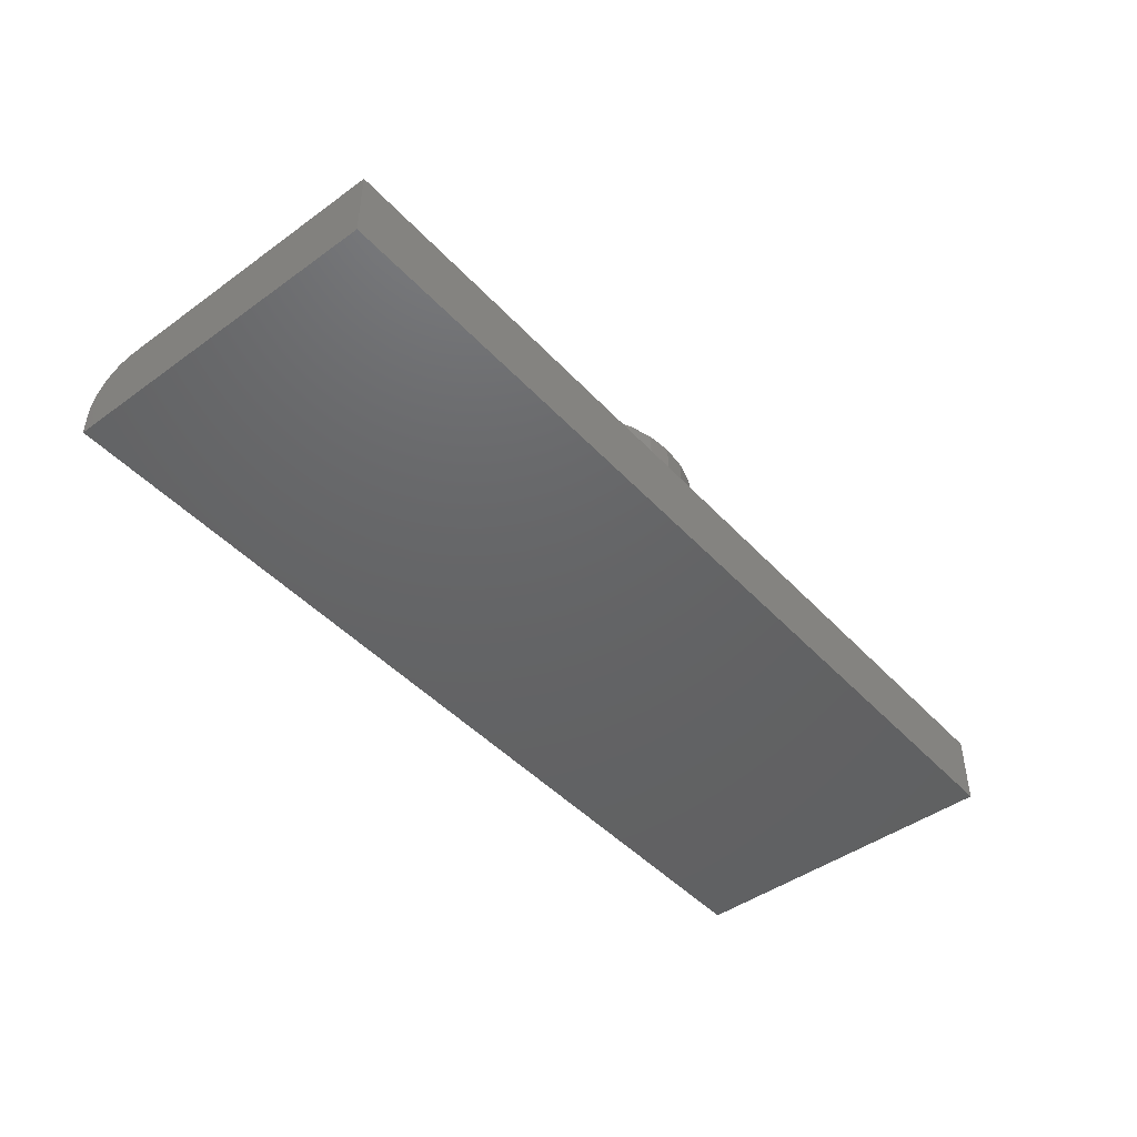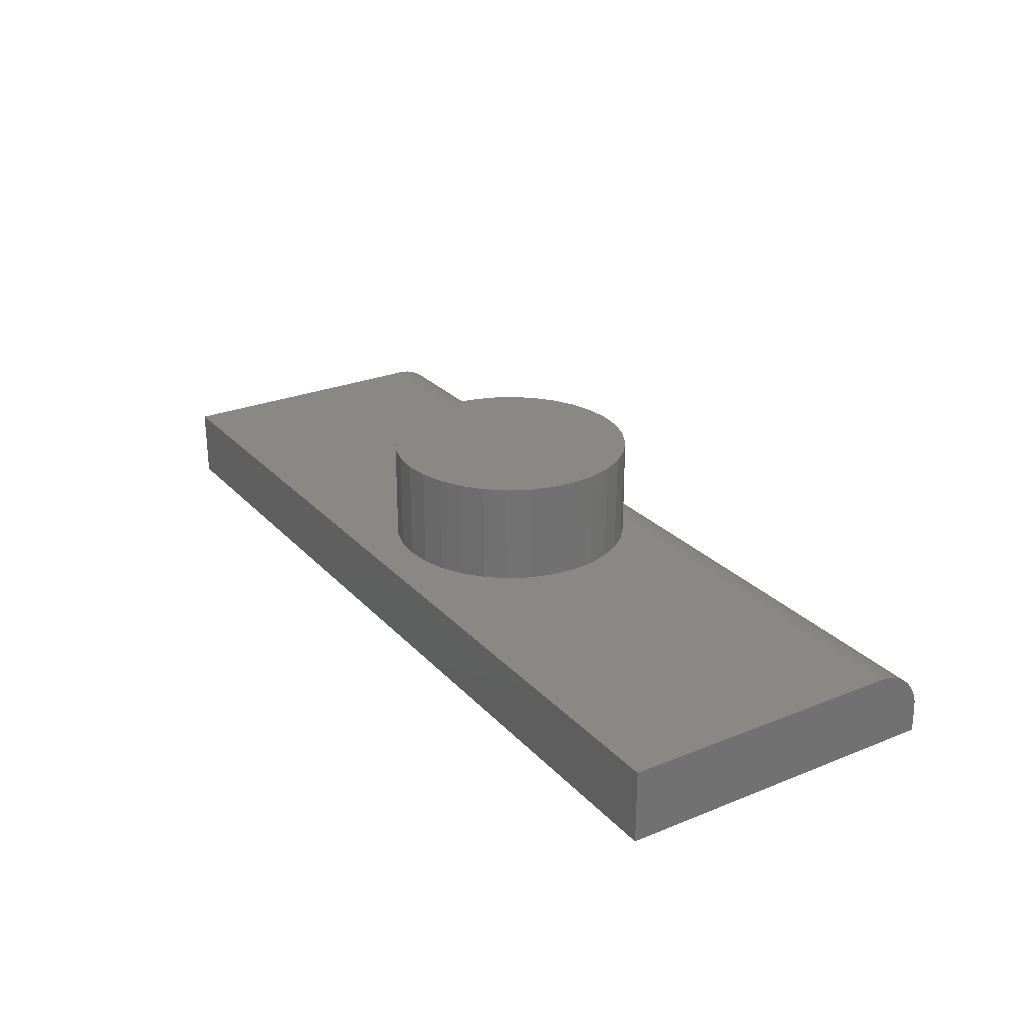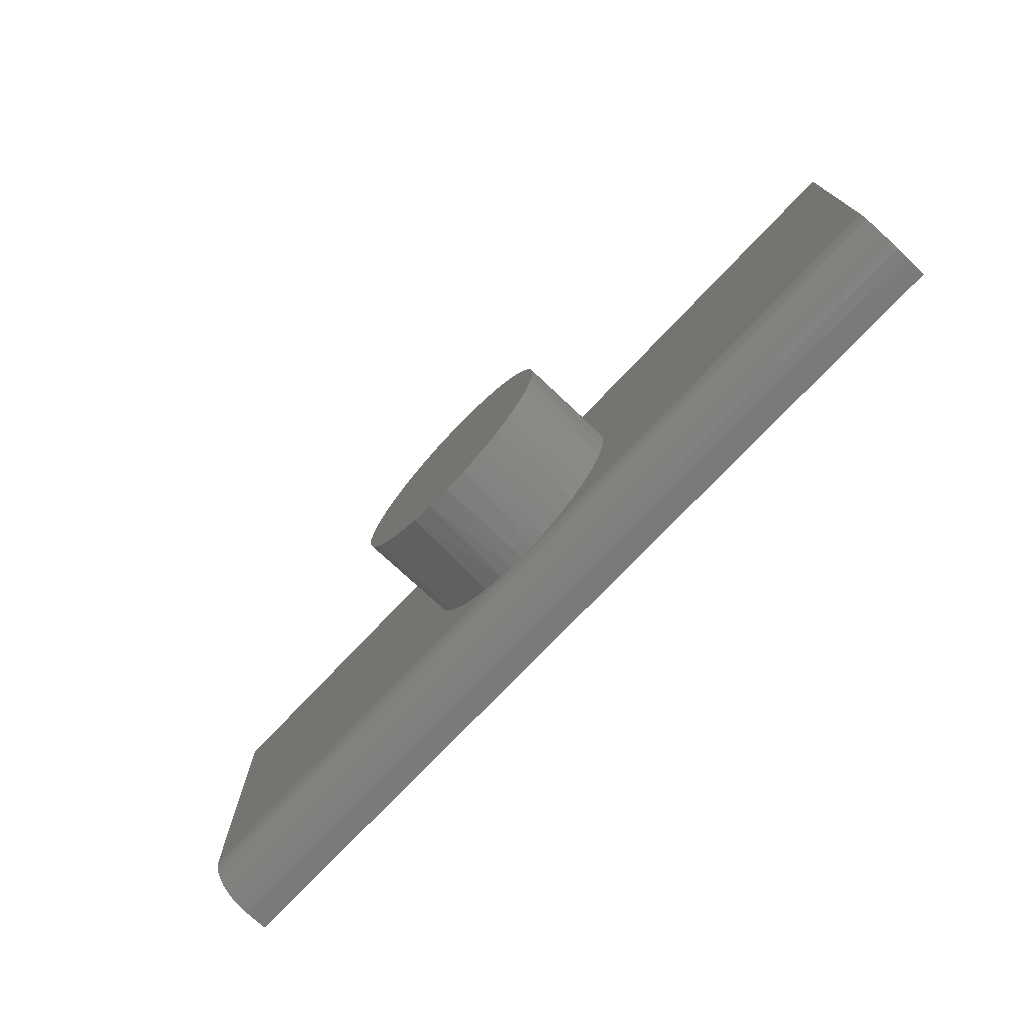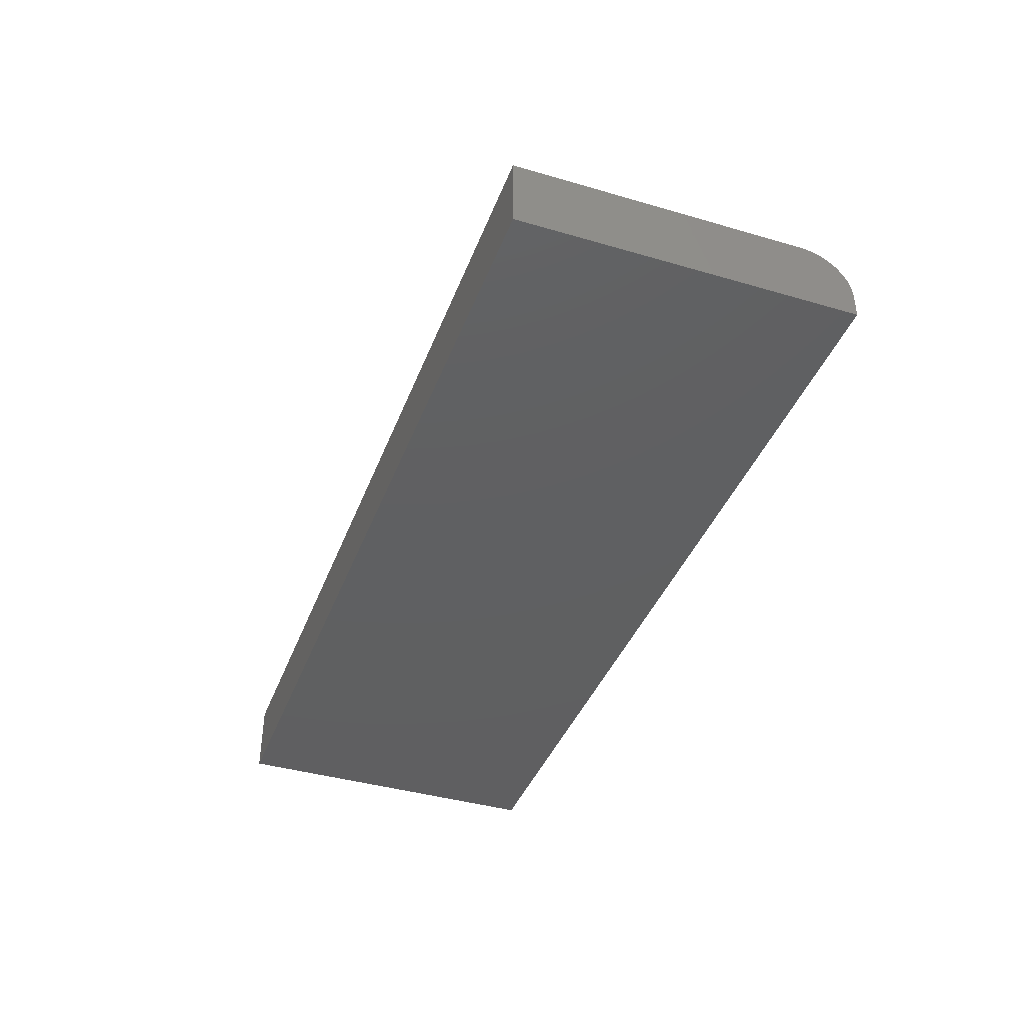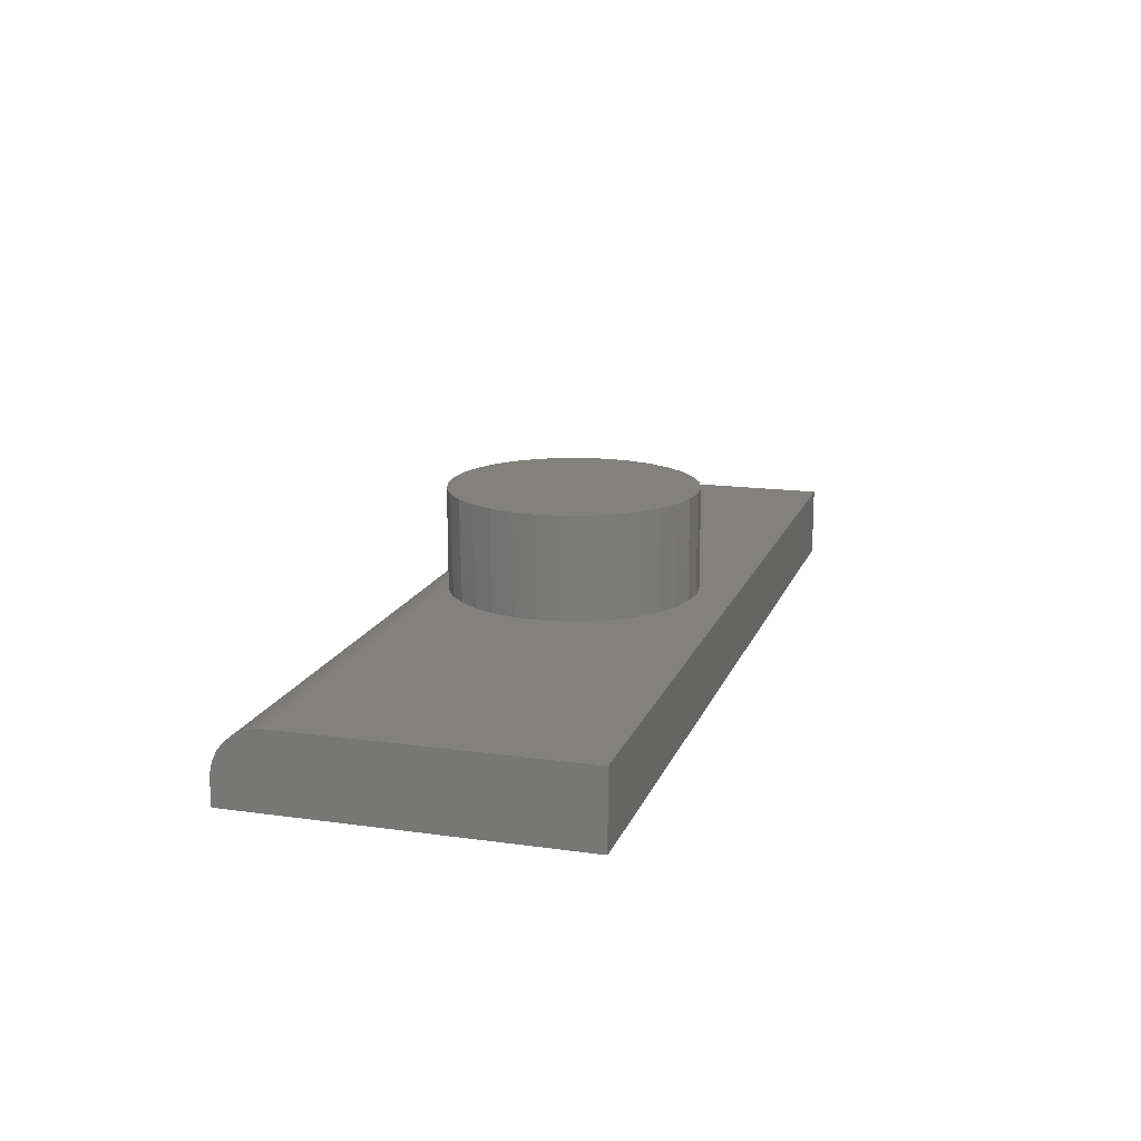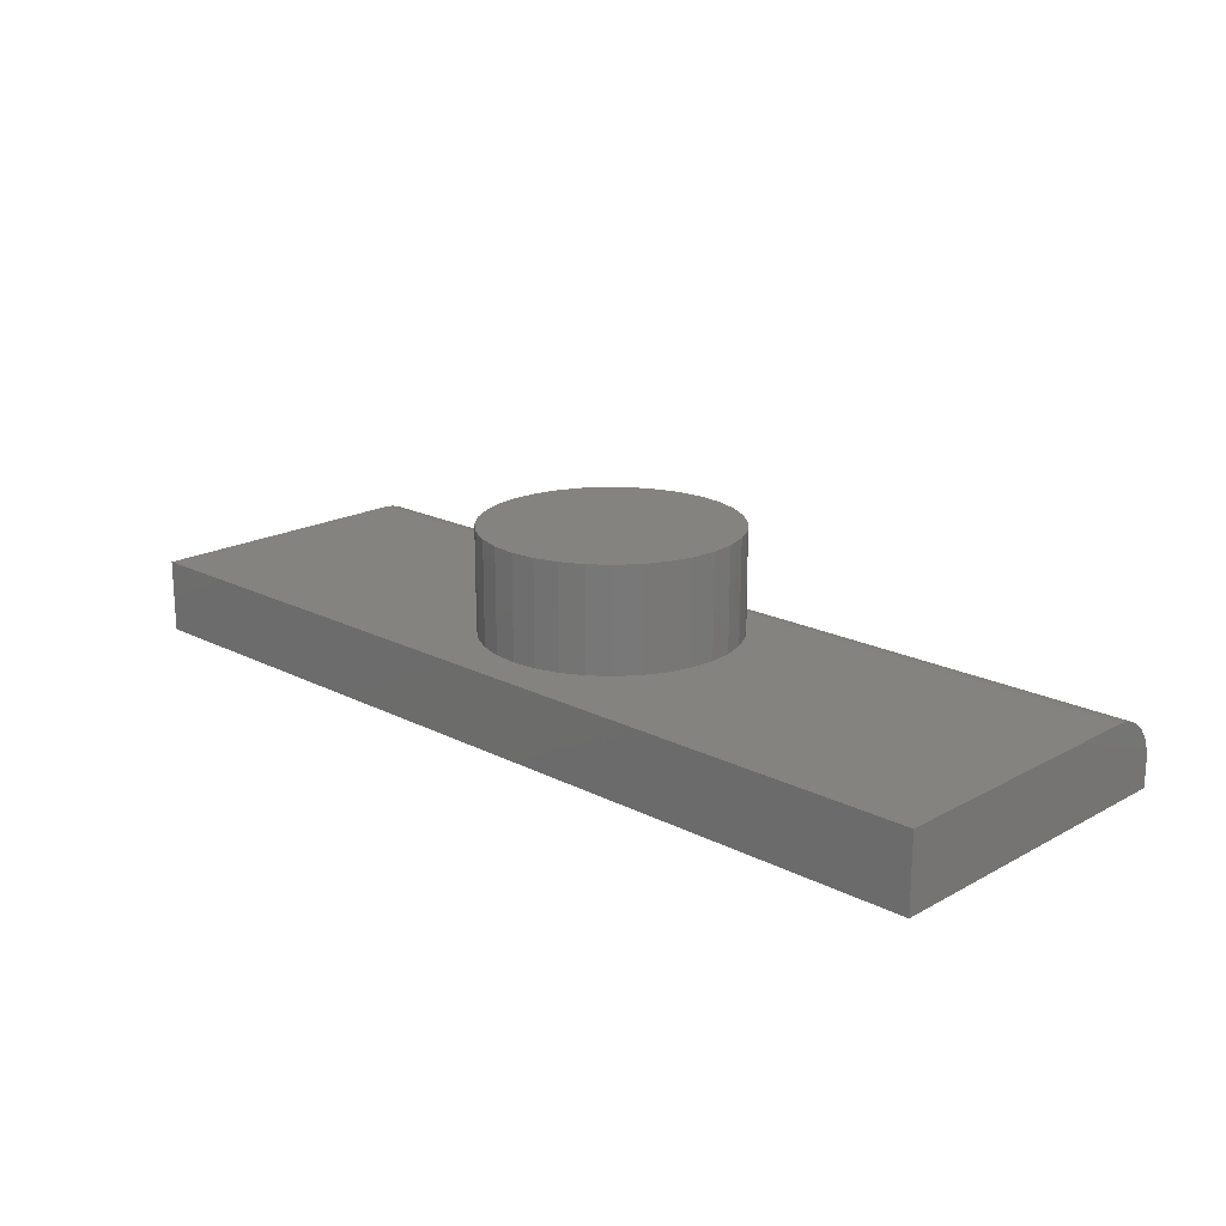
<metadata>
{"format":"stl","ext":"stl","renderer":"f3d","projection":"perspective","resolution":1024,"background":"white","views":[{"elev":-45.7,"azim":129.7,"up":"+Z"},{"elev":26.2,"azim":-122.4,"up":"+Z"},{"elev":-73.7,"azim":46.7,"up":"+Y"},{"elev":-40.2,"azim":-109.8,"up":"+Z"},{"elev":15.7,"azim":106.4,"up":"+Z"},{"elev":18.9,"azim":-136.0,"up":"+Z"}]}
</metadata>
<code>
# stl→obj: 90 verts, 176 faces
v -0.75 -0.1953 0.1172
v -0.05061 -0.1953 0.1172
v -0.08651 -0.1826 0.1172
v -0.1194 -0.1634 0.1172
v -0.148 -0.1384 0.1172
v -0.1715 -0.1083 0.1172
v -0.1888 -0.07446 0.1172
v -0.1995 -0.03791 0.1172
v -0.2031 2.465e-17 0.1172
v -0.1993 0.03927 0.1172
v -0.1878 0.07704 0.1172
v -0.1692 0.1118 0.1172
v -0.1442 0.1424 0.1172
v -0.75 0.2634 0.1172
v -0.1137 0.1674 0.1172
v -0.07885 0.186 0.1172
v -0.04108 0.1974 0.1172
v -0.001809 0.2013 0.1172
v 0.75 0.2634 0.1172
v 0.75 -0.1953 0.1172
v 0.1405 0.1424 0.1172
v 0.1656 0.1118 0.1172
v 0.1842 0.07704 0.1172
v 0.1956 0.03927 0.1172
v 0.1995 0 0.1172
v 0.1959 -0.03791 0.1172
v 0.1852 -0.07446 0.1172
v 0.1679 -0.1083 0.1172
v 0.1444 -0.1384 0.1172
v 0.1158 -0.1634 0.1172
v 0.08289 -0.1826 0.1172
v 0.04699 -0.1953 0.1172
v 0.03747 0.1974 0.1172
v 0.07523 0.186 0.1172
v 0.11 0.1674 0.1172
v -0.75 -0.2106 0.1157
v -0.02639 -0.1998 0.1171
v 0.02277 -0.1998 0.1171
v -0.001809 -0.2013 0.117
v 0.75 -0.2106 0.1157
v -0.75 -0.2734 0.03906
v 0.75 -0.2734 0.03906
v -0.75 -0.2719 0.0543
v 0.75 -0.2719 0.0543
v -0.75 -0.2675 0.06896
v 0.75 -0.2675 0.06896
v -0.75 -0.2603 0.08247
v 0.75 -0.2603 0.08247
v -0.75 -0.2506 0.09431
v 0.75 -0.2506 0.09431
v -0.75 -0.2387 0.104
v 0.75 -0.2387 0.104
v -0.75 -0.2252 0.1112
v 0.75 -0.2252 0.1112
v 0.1956 -0.03927 0.2812
v 0.1842 -0.07704 0.2812
v 0.1656 -0.1118 0.2812
v 0.1405 -0.1424 0.2812
v 0.11 -0.1674 0.2812
v 0.07523 -0.186 0.2812
v -0.07885 -0.186 0.2812
v -0.1137 -0.1674 0.2812
v -0.1442 -0.1424 0.2812
v -0.1692 -0.1118 0.2812
v -0.1878 -0.07704 0.2812
v -0.1993 -0.03927 0.2812
v 0.03747 -0.1974 0.2812
v -0.04108 -0.1974 0.2812
v 0.1995 0 0.2812
v -0.001809 -0.2013 0.2812
v -0.2031 2.465e-17 0.2812
v -0.1993 0.03927 0.2812
v -0.1878 0.07704 0.2812
v -0.1692 0.1118 0.2812
v -0.1442 0.1424 0.2812
v -0.1137 0.1674 0.2812
v -0.07885 0.186 0.2812
v -0.04108 0.1974 0.2812
v -0.001809 0.2013 0.2812
v 0.03747 0.1974 0.2812
v 0.07523 0.186 0.2812
v 0.11 0.1674 0.2812
v 0.1405 0.1424 0.2812
v 0.1656 0.1118 0.2812
v 0.1842 0.07704 0.2812
v 0.1956 0.03927 0.2812
v -0.75 -0.2734 0
v -0.75 0.2634 0
v 0.75 -0.2734 0
v 0.75 0.2634 0
f 1 2 3
f 1 3 4
f 1 4 5
f 1 5 6
f 1 6 7
f 1 7 8
f 1 8 9
f 1 9 10
f 1 10 11
f 1 11 12
f 1 12 13
f 14 1 13
f 14 13 15
f 14 15 16
f 14 16 17
f 14 17 18
f 14 18 19
f 20 21 22
f 20 22 23
f 20 23 24
f 20 24 25
f 20 25 26
f 20 26 27
f 20 27 28
f 20 28 29
f 20 29 30
f 20 30 31
f 20 31 32
f 19 18 33
f 19 33 34
f 19 34 35
f 19 35 21
f 19 21 20
f 2 36 37
f 2 1 36
f 32 38 20
f 39 37 36
f 40 20 38
f 40 38 39
f 40 39 36
f 41 42 43
f 43 42 44
f 43 44 45
f 45 44 46
f 45 46 47
f 47 46 48
f 47 48 49
f 49 48 50
f 49 50 51
f 51 50 52
f 51 52 53
f 53 52 54
f 53 54 36
f 36 54 40
f 55 56 27
f 28 27 56
f 56 57 28
f 29 28 57
f 57 58 29
f 30 29 58
f 58 59 30
f 31 30 59
f 59 60 31
f 3 61 62
f 3 62 4
f 4 62 63
f 4 63 5
f 5 63 64
f 5 64 6
f 6 64 65
f 6 65 7
f 7 65 66
f 32 31 60
f 32 60 67
f 32 67 38
f 2 37 68
f 2 68 61
f 2 61 3
f 25 69 26
f 26 69 55
f 26 55 27
f 68 37 70
f 70 37 39
f 70 39 67
f 67 39 38
f 71 9 66
f 66 9 8
f 66 8 7
f 9 71 10
f 10 71 72
f 10 72 11
f 11 72 73
f 11 73 12
f 12 73 74
f 12 74 13
f 13 74 75
f 13 75 15
f 15 75 76
f 15 76 16
f 16 76 77
f 16 77 17
f 17 77 78
f 17 78 18
f 18 78 79
f 18 79 33
f 33 79 80
f 33 80 34
f 34 80 81
f 34 81 35
f 35 81 82
f 35 82 21
f 21 82 83
f 21 83 22
f 22 83 84
f 22 84 23
f 23 84 85
f 23 85 24
f 24 85 86
f 24 86 25
f 25 86 69
f 78 80 79
f 80 78 77
f 80 77 81
f 60 68 67
f 67 68 70
f 81 77 82
f 82 77 76
f 82 76 83
f 83 76 75
f 83 75 84
f 84 75 74
f 84 74 85
f 85 74 73
f 85 73 86
f 86 73 72
f 86 72 69
f 69 72 71
f 69 71 55
f 55 71 66
f 55 66 56
f 56 66 65
f 56 65 57
f 57 65 64
f 57 64 58
f 58 64 63
f 58 63 59
f 59 63 62
f 59 62 60
f 60 62 61
f 60 61 68
f 87 41 43
f 87 43 45
f 87 45 47
f 87 47 49
f 87 49 51
f 87 51 53
f 87 53 36
f 87 36 1
f 87 1 14
f 87 14 88
f 20 40 54
f 20 54 52
f 20 52 50
f 20 50 48
f 20 48 46
f 20 46 44
f 20 44 42
f 20 42 89
f 20 89 90
f 20 90 19
f 41 87 42
f 42 87 89
f 87 88 89
f 89 88 90
f 19 90 14
f 14 90 88

</code>
